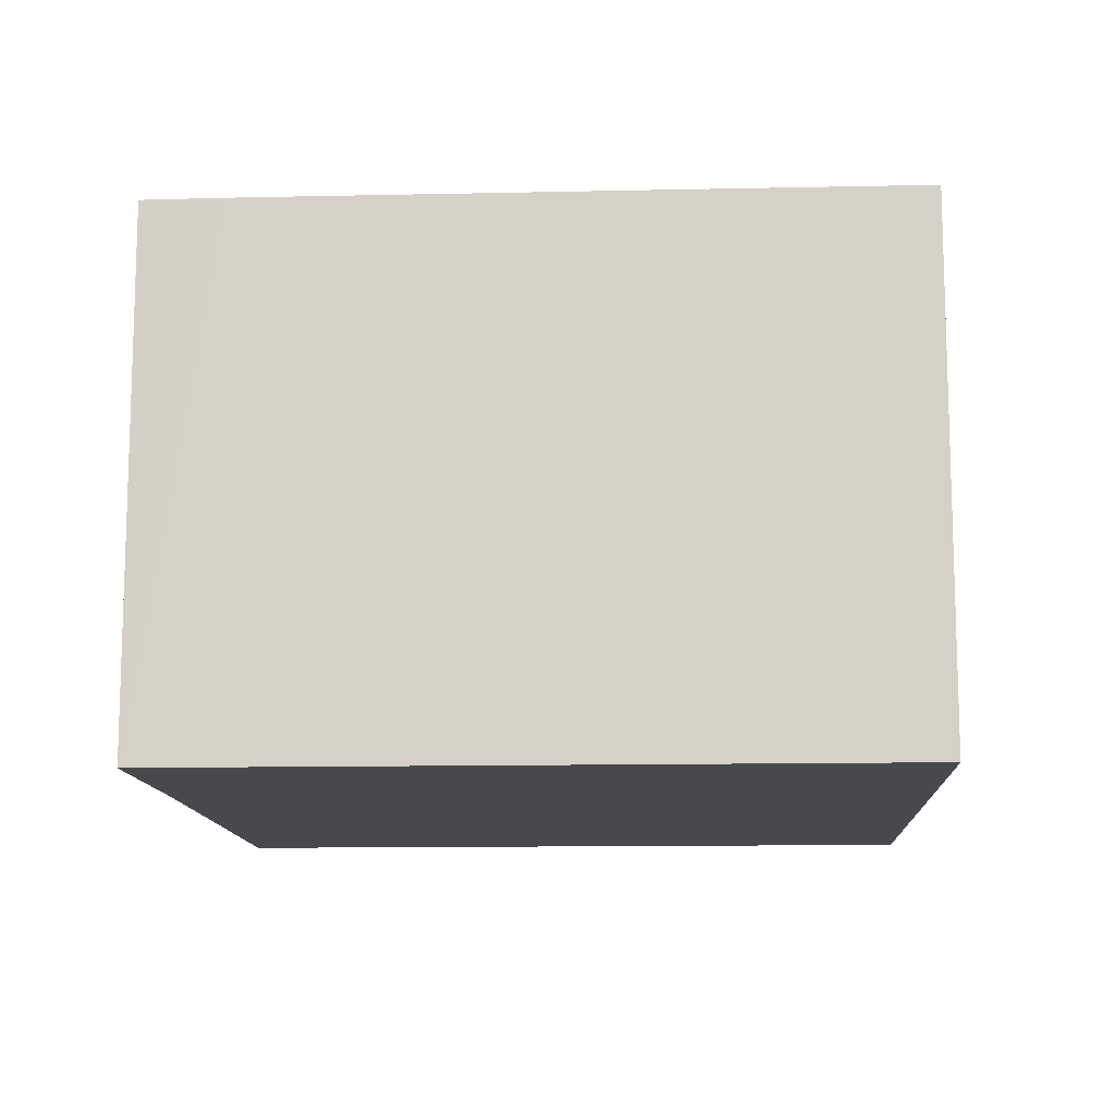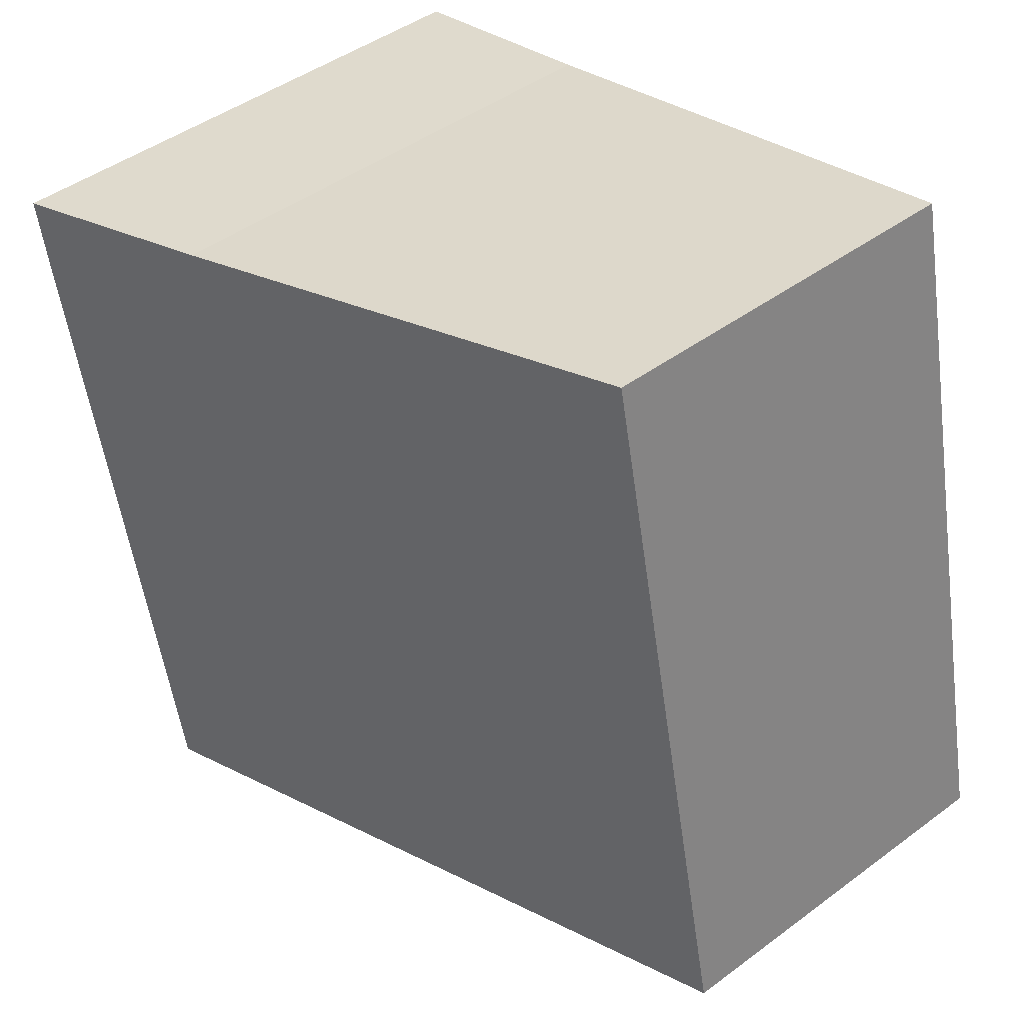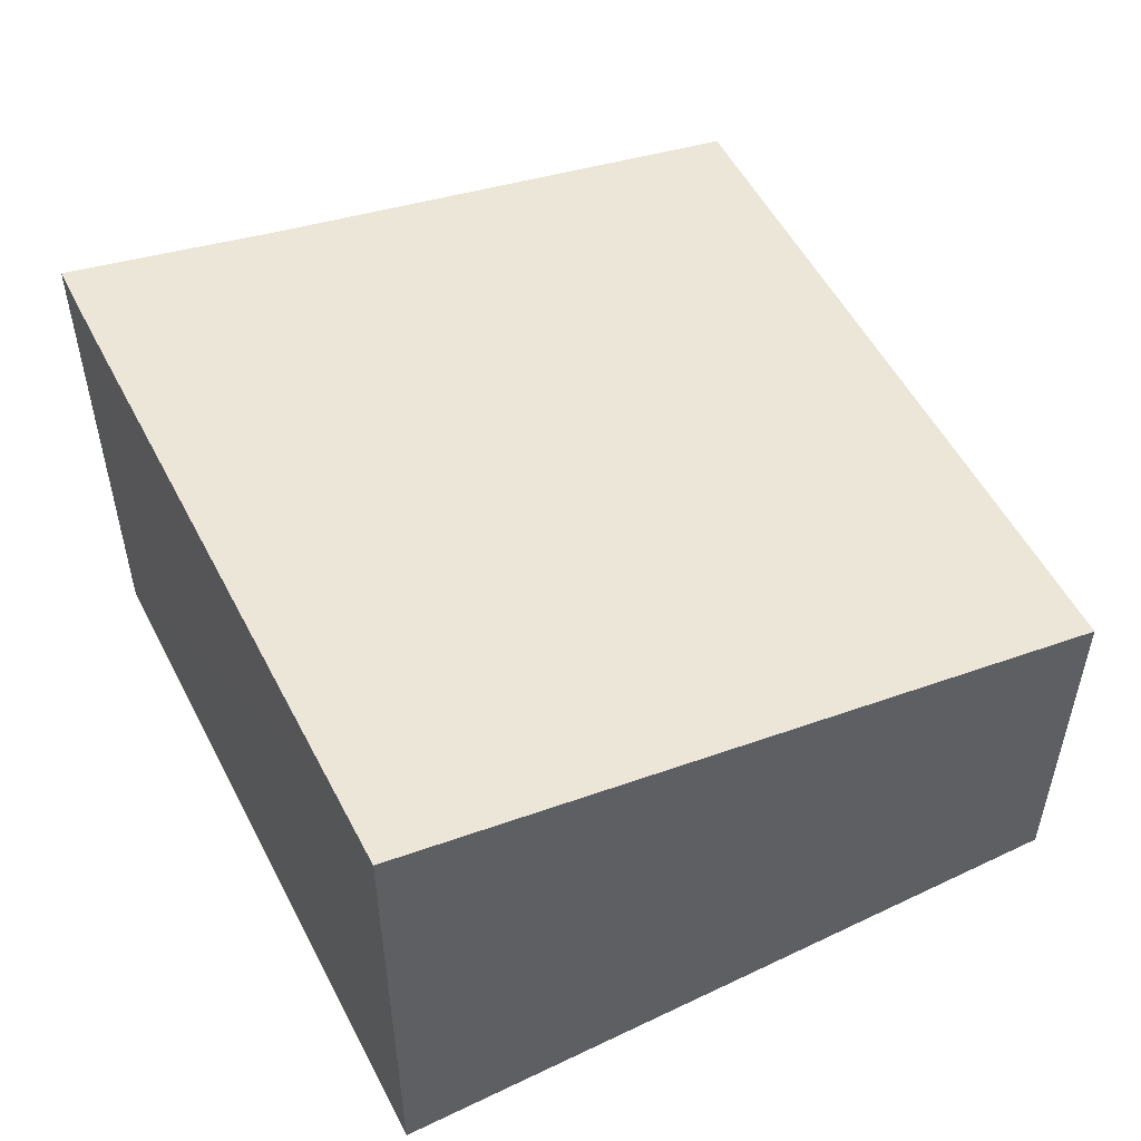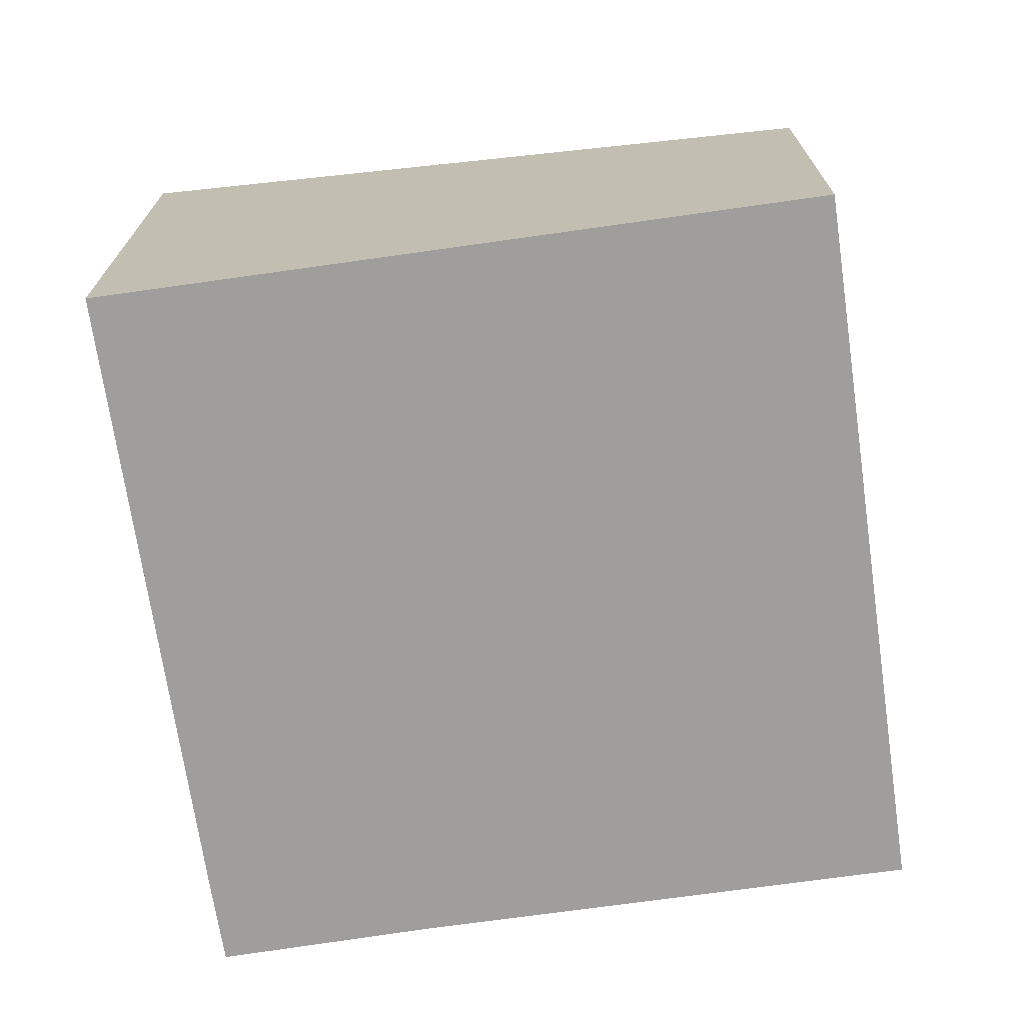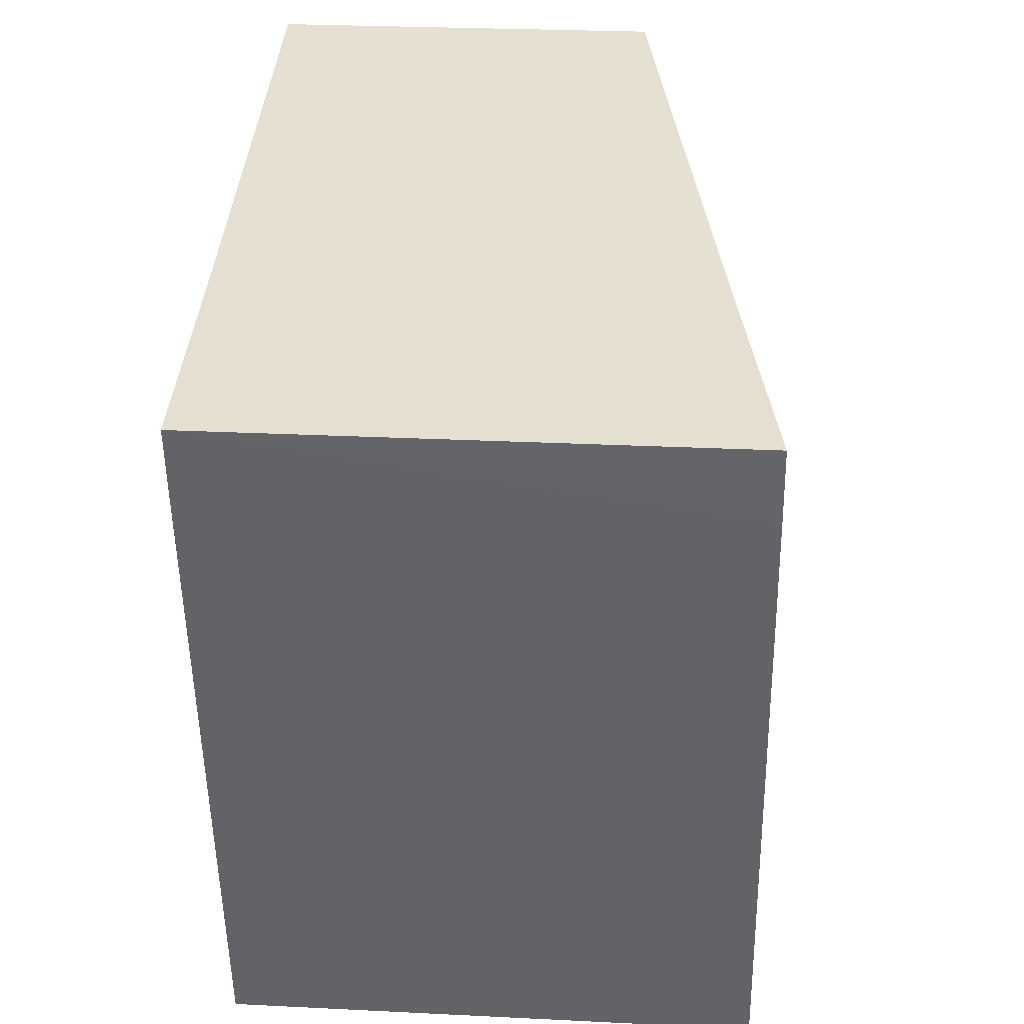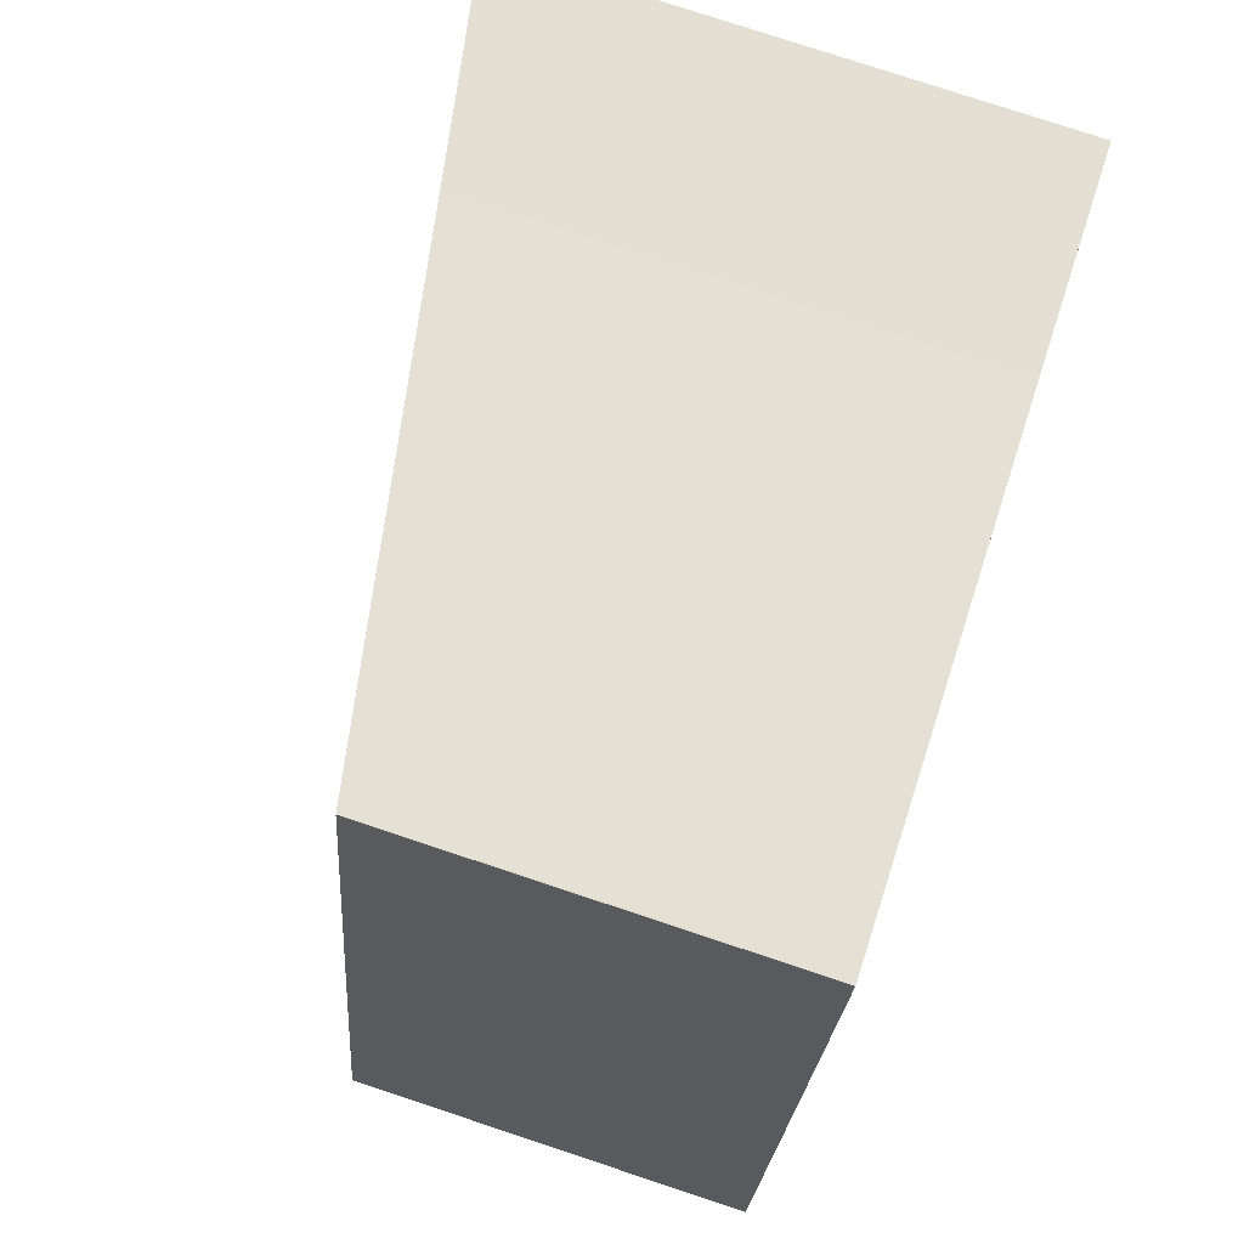
<metadata>
{"format":"obj","ext":"obj","renderer":"f3d","projection":"perspective","resolution":1024,"background":"white","views":[{"elev":-12.1,"azim":105.2,"up":"+Y"},{"elev":45.0,"azim":-130.7,"up":"+Z"},{"elev":53.5,"azim":165.3,"up":"+Y"},{"elev":-71.0,"azim":-159.5,"up":"+Y"},{"elev":26.4,"azim":94.5,"up":"+Z"},{"elev":78.4,"azim":-71.7,"up":"+Z"}]}
</metadata>
<code>
v  0 6.283 3.847e-16
v  12.04 8.652 -1.284
v  11.76 8.651 -2.6
v  13.98 8.654 7.676
v  2.557 6.29 11.76
v  14.04 8.654 7.957
v  10.69 7.928 9.951
v  14.3 8.651 9.218
v  14.3 -5.644e-16 9.218
v  11.76 1.592e-16 -2.6
v  12.04 7.862e-17 -1.284
v  14.04 -4.872e-16 7.957
v  13.98 -4.7e-16 7.676
v  0 0 0
v  2.557 -7.198e-16 11.76
v  10.69 -6.093e-16 9.951
g defaultobject
f 1 2 3
f 2 1 4
f 4 1 5
f 4 5 6
f 6 5 7
f 6 7 8
f 9 6 8
f 6 9 4
f 4 9 2
f 2 9 3
f 3 9 10
f 10 9 11
f 11 9 12
f 11 12 13
f 10 1 3
f 1 10 14
f 1 15 5
f 15 1 14
f 7 9 8
f 9 7 16
f 5 16 7
f 16 5 15
f 9 16 12
f 11 14 10
f 14 11 15
f 15 11 13
f 15 13 12
f 15 12 16

</code>
